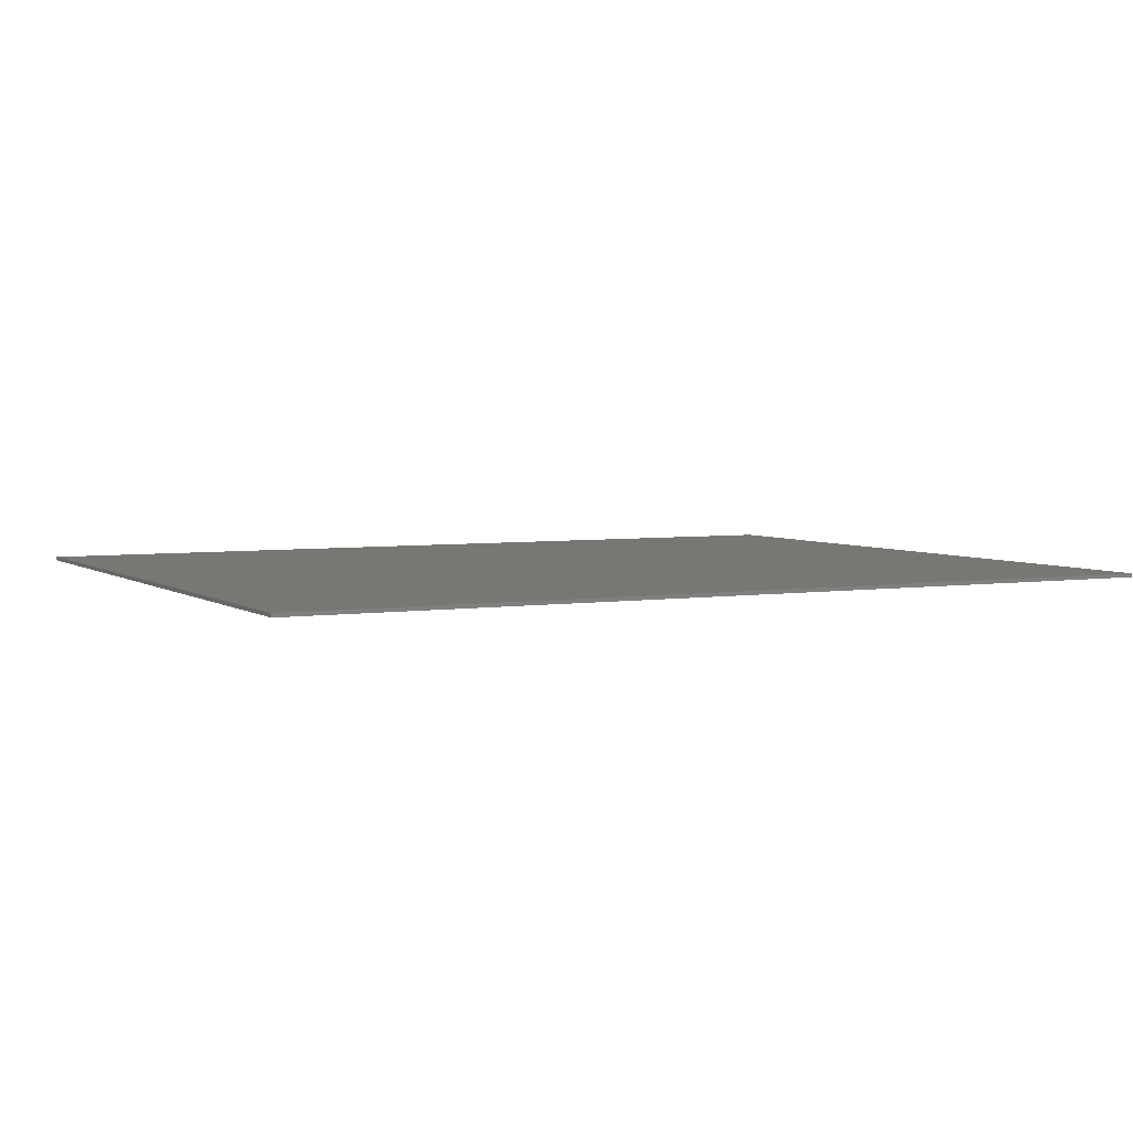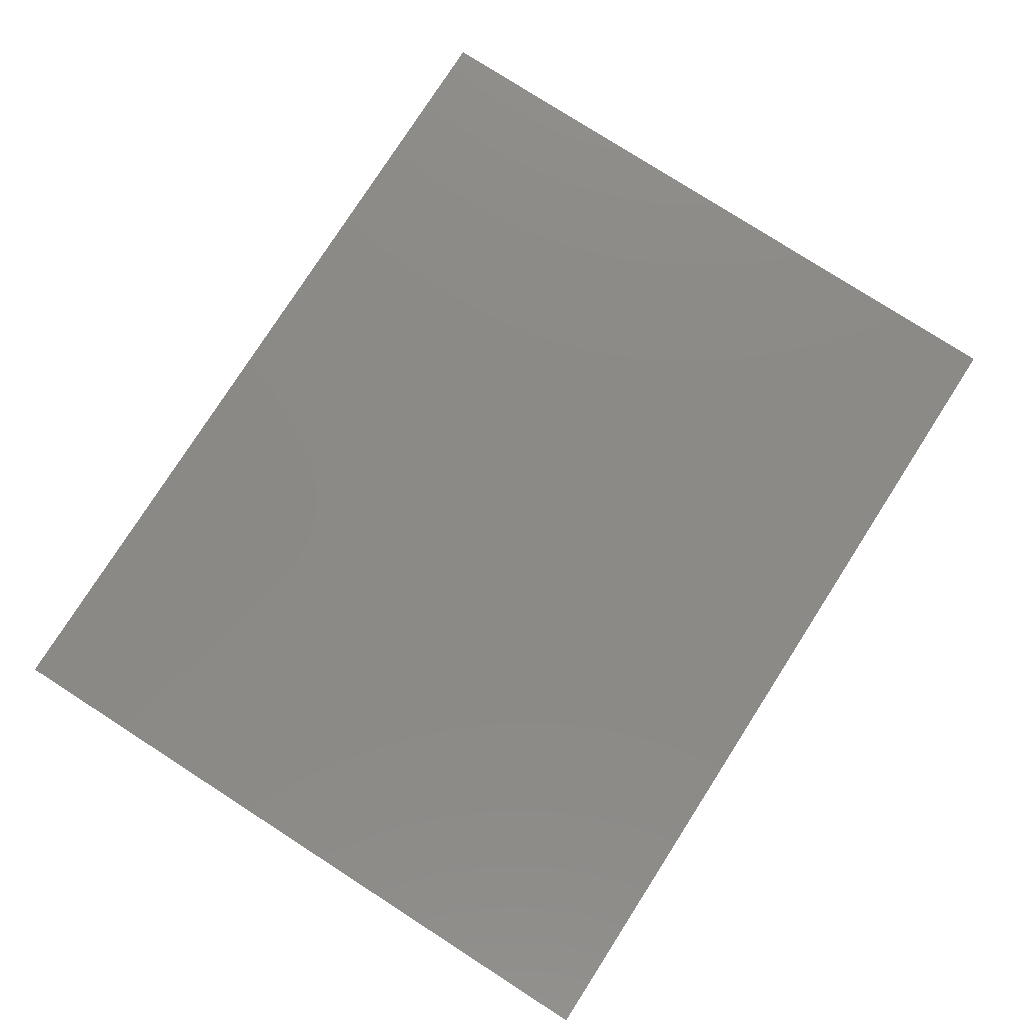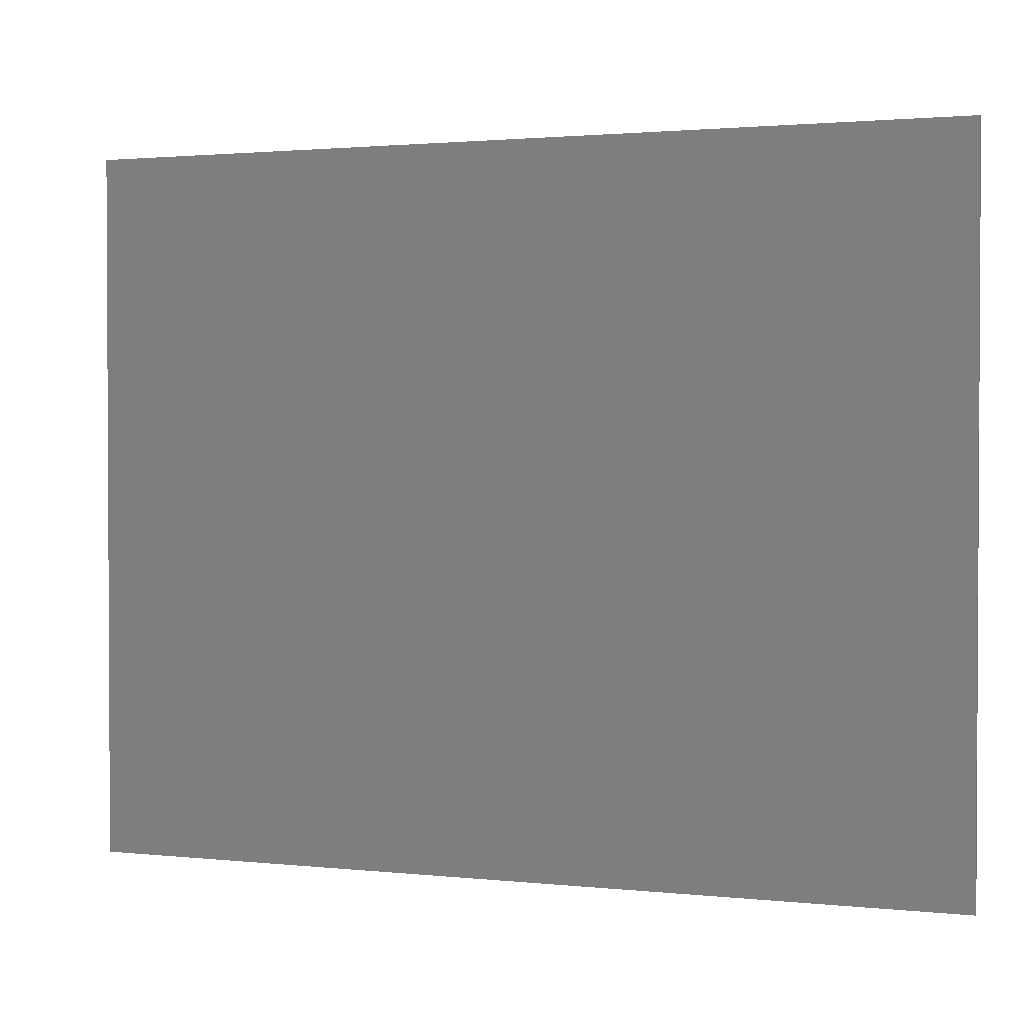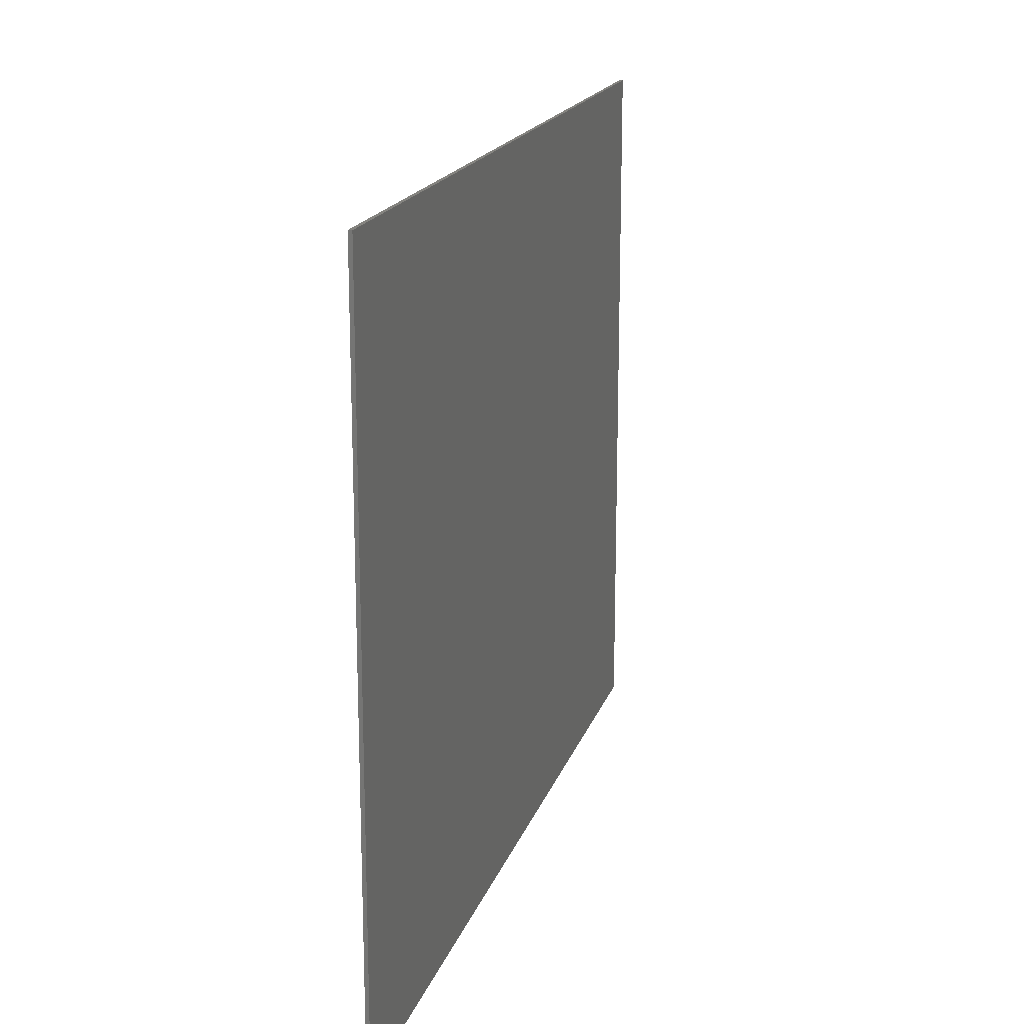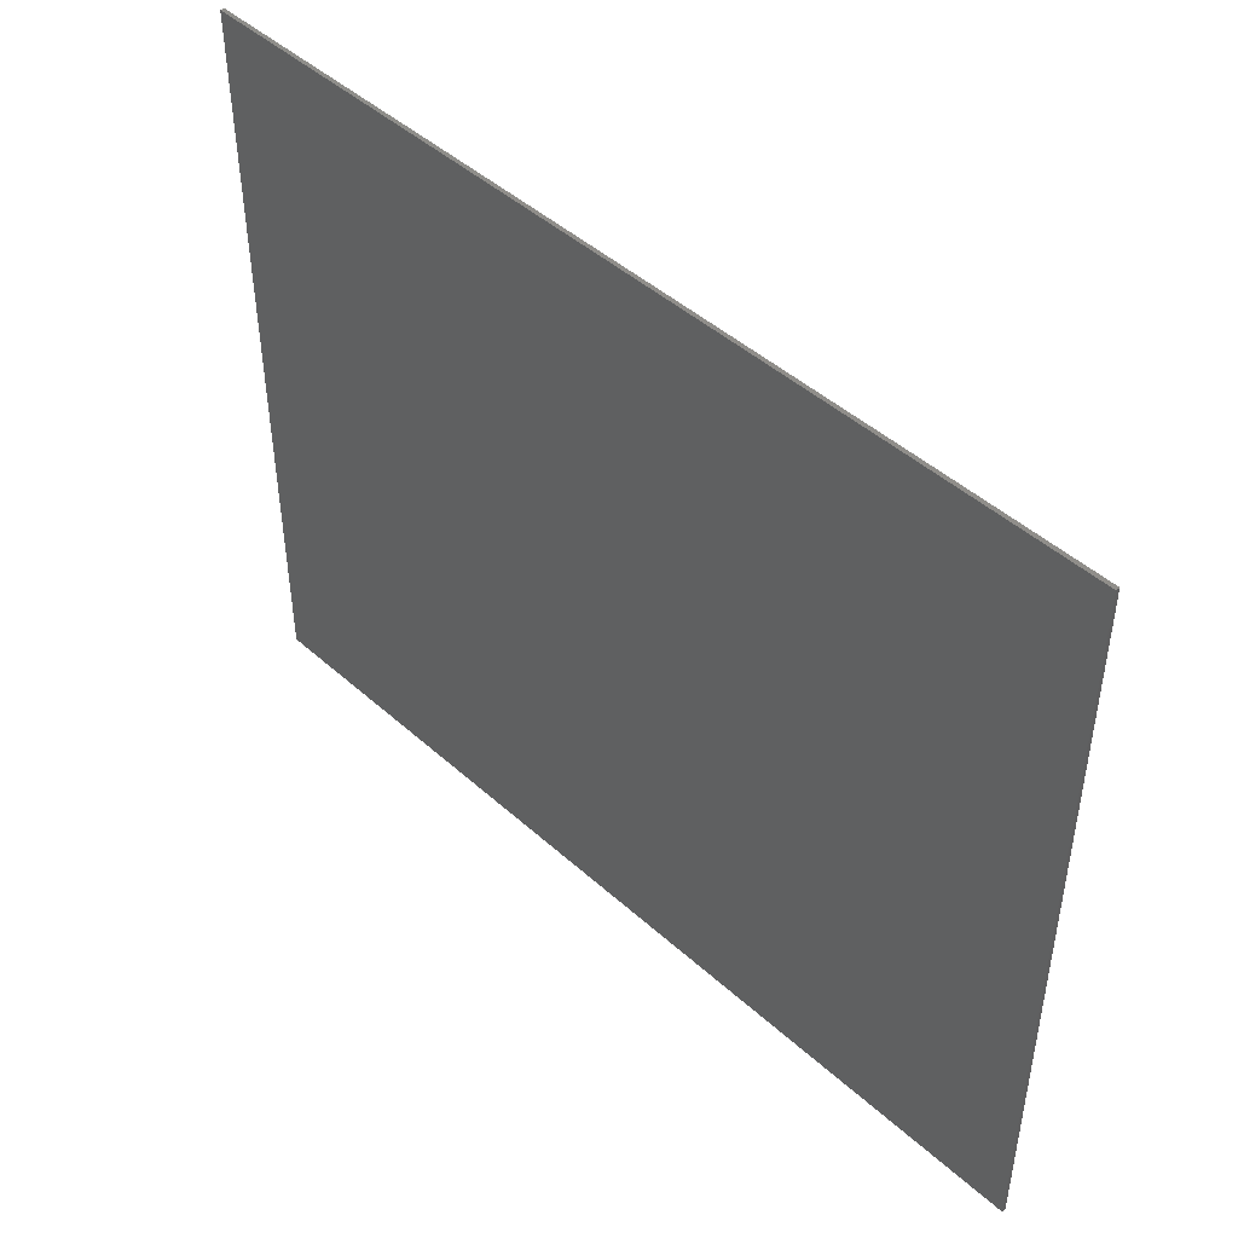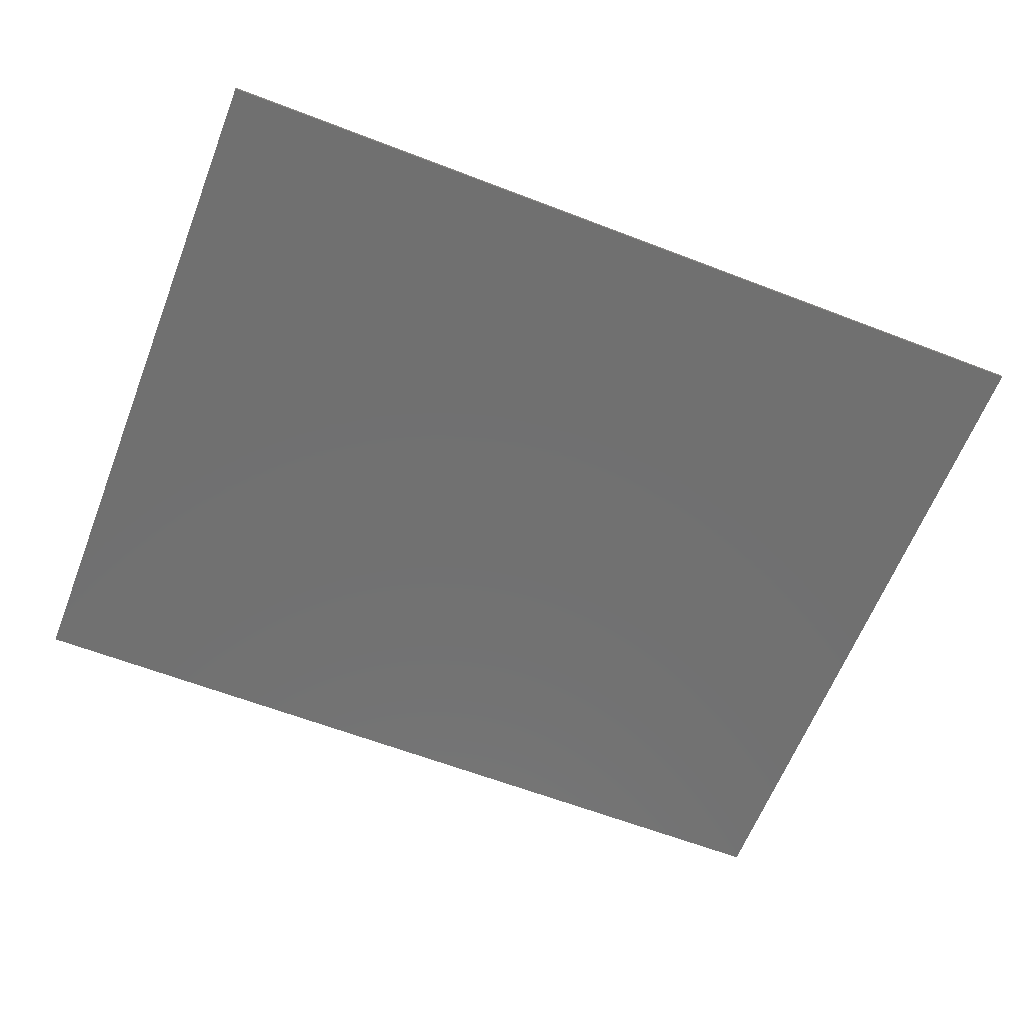
<metadata>
{"format":"stl","ext":"stl","renderer":"f3d","projection":"perspective","resolution":1024,"background":"white","views":[{"elev":4.3,"azim":-27.0,"up":"+Y"},{"elev":78.6,"azim":122.7,"up":"+Y"},{"elev":1.7,"azim":21.2,"up":"+Z"},{"elev":17.9,"azim":-74.5,"up":"+Z"},{"elev":45.9,"azim":-134.2,"up":"+Z"},{"elev":-62.5,"azim":-21.3,"up":"+Y"}]}
</metadata>
<code>
# stl→obj: 23 verts, 41 faces
v 12 0 9.6
v 12 0 -9.6
v -12 0 -9.6
v -12 0 9.6
v -12 -0.1 9.6
v 12 -0.1 9.6
v -12 -0.1 -9.6
v 12 -0.1 -9.6
v -8.4 -0.1 -6
v -8.4 -0.1 6
v 8.4 -0.1 6
v 8.4 -0.1 -6
v -4.2 -0.1 1.44
v 0 -0.1 1.44
v 0 -0.1 4.44
v -4.2 -0.1 4.44
v -3.6 -0.1 -0.8
v -2.6 -0.1 -2.6
v 0 -0.1 -4.44
v 3.6 -0.1 -0.8
v 2.6 -0.1 -2.6
v 4.2 -0.1 4.44
v 4.2 -0.1 1.44
f 1 2 3
f 3 4 1
f 5 6 1
f 1 4 5
f 7 5 4
f 4 3 7
f 8 7 3
f 3 2 8
f 6 8 2
f 2 1 6
f 7 9 10
f 10 5 7
f 6 11 12
f 12 8 6
f 8 12 9
f 9 7 8
f 5 10 11
f 11 6 5
f 13 14 15
f 15 16 13
f 13 17 14
f 18 19 14
f 14 17 18
f 20 14 19
f 19 21 20
f 22 15 14
f 14 23 22
f 14 20 23
f 16 22 11
f 11 10 16
f 9 13 16
f 16 10 9
f 11 22 23
f 23 12 11
f 19 18 9
f 18 17 9
f 17 13 9
f 12 21 19
f 12 20 21
f 12 23 20
f 9 12 19

</code>
